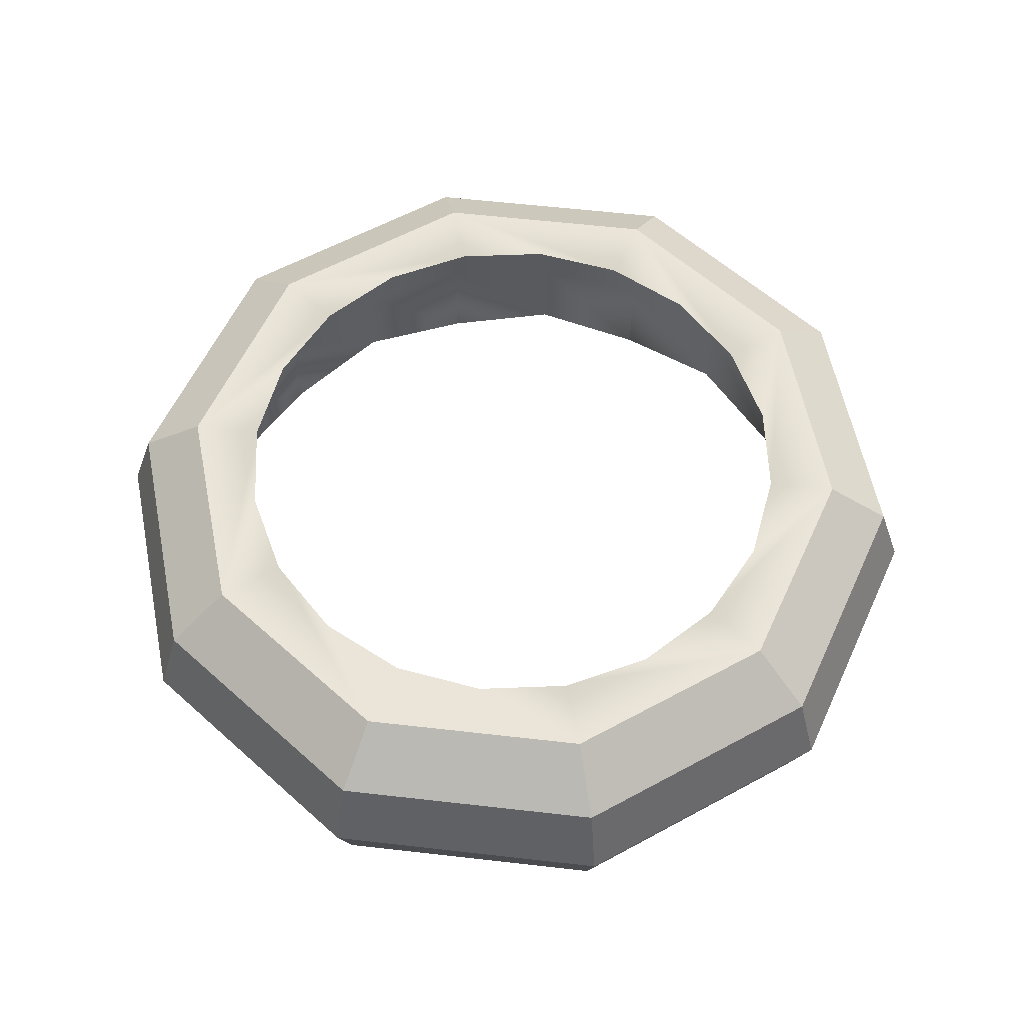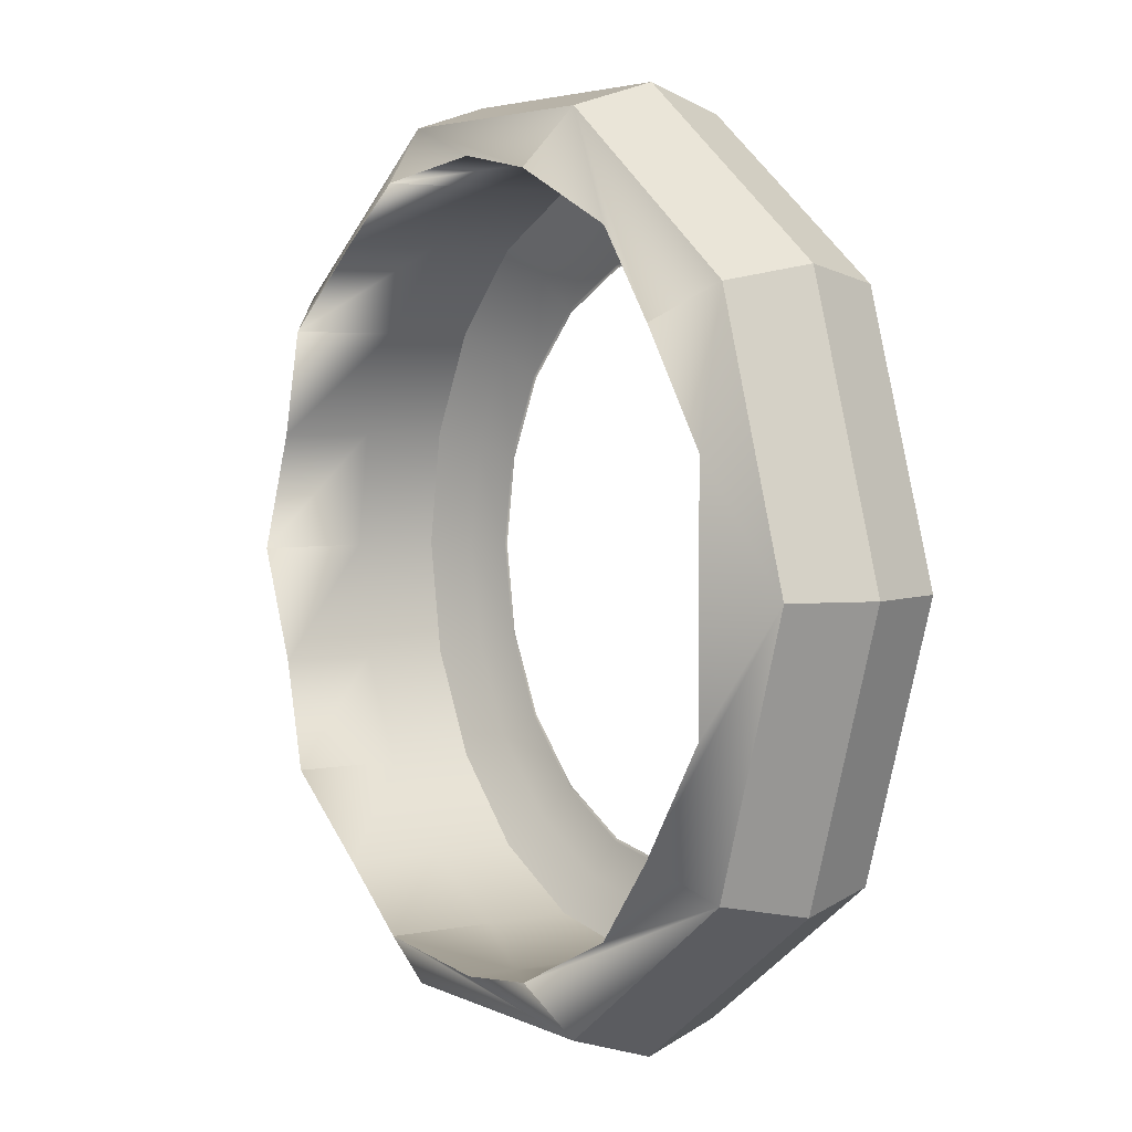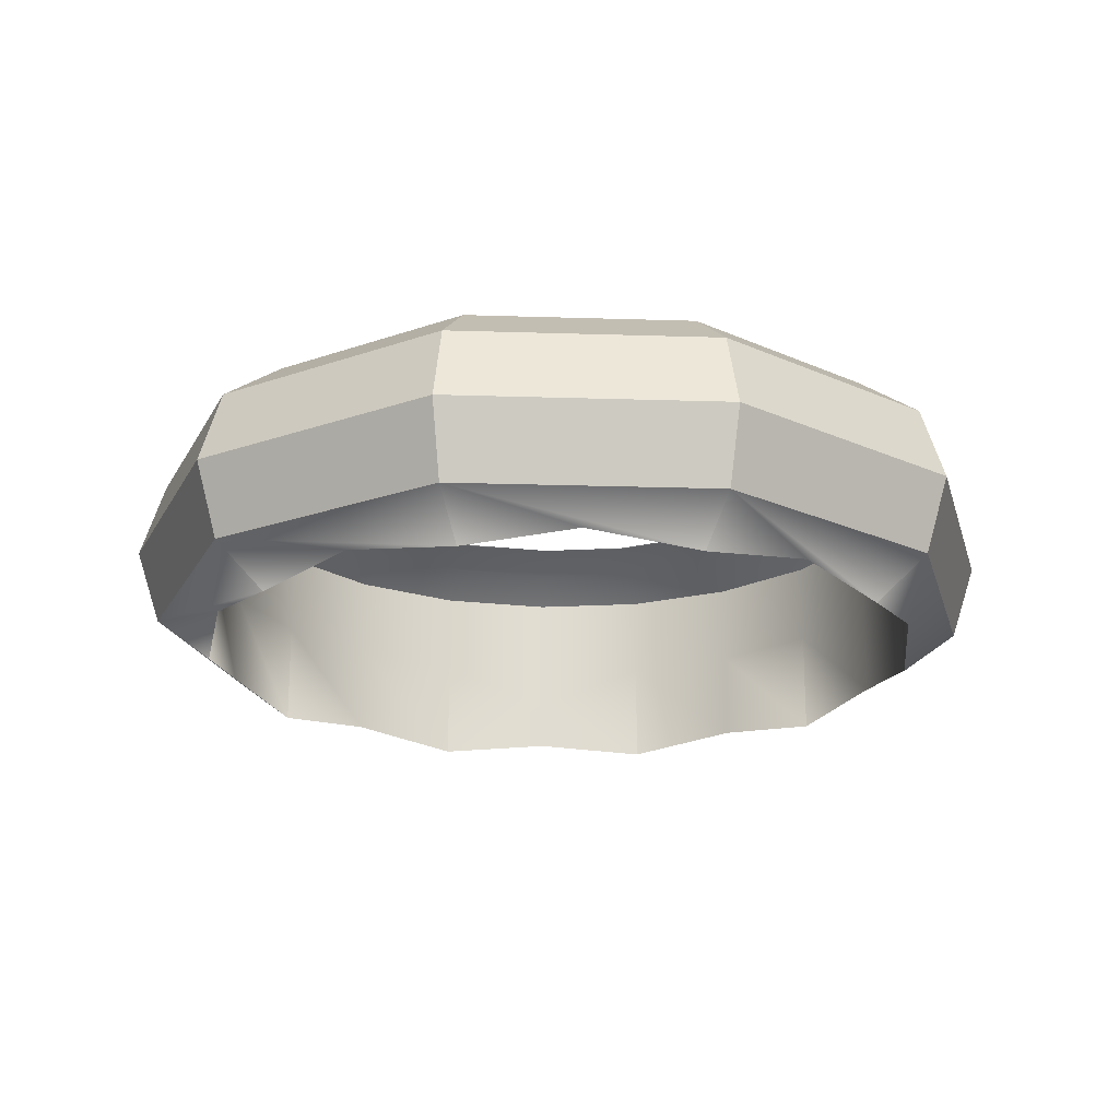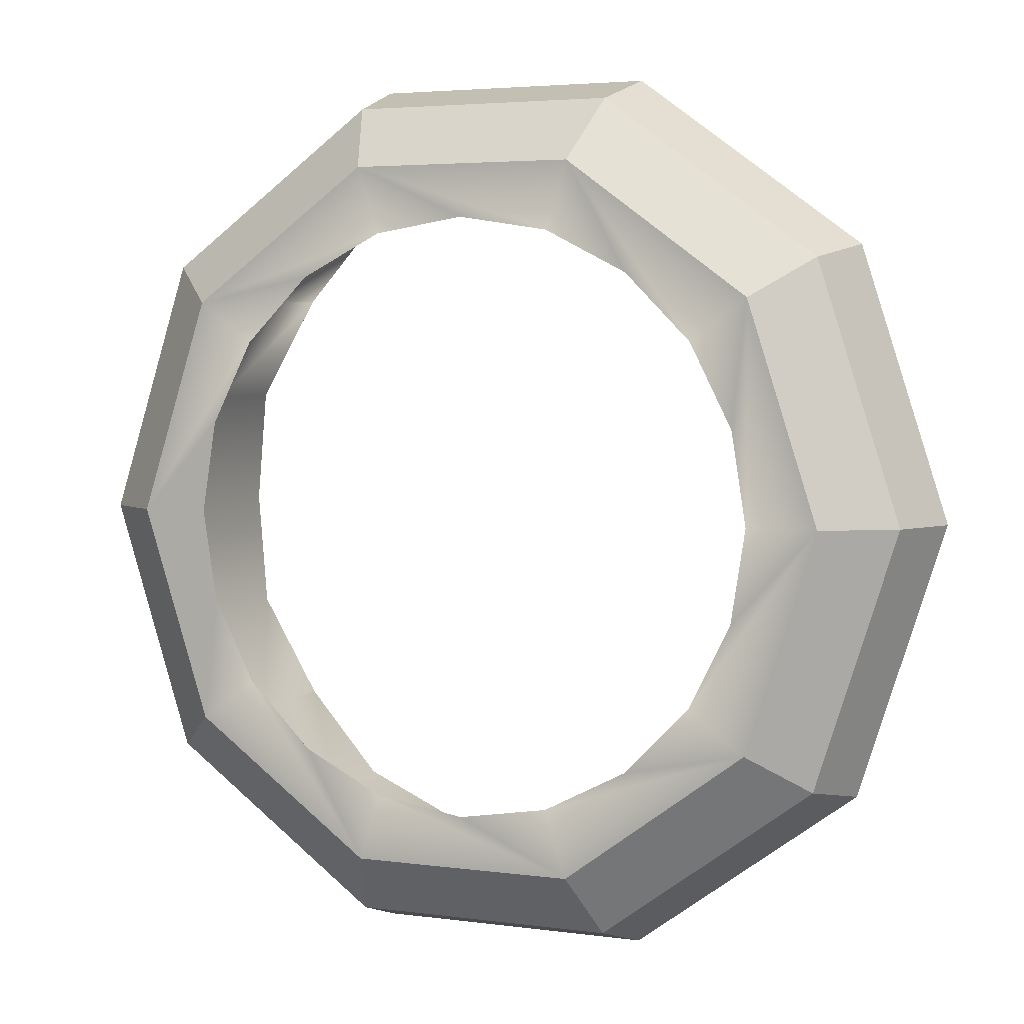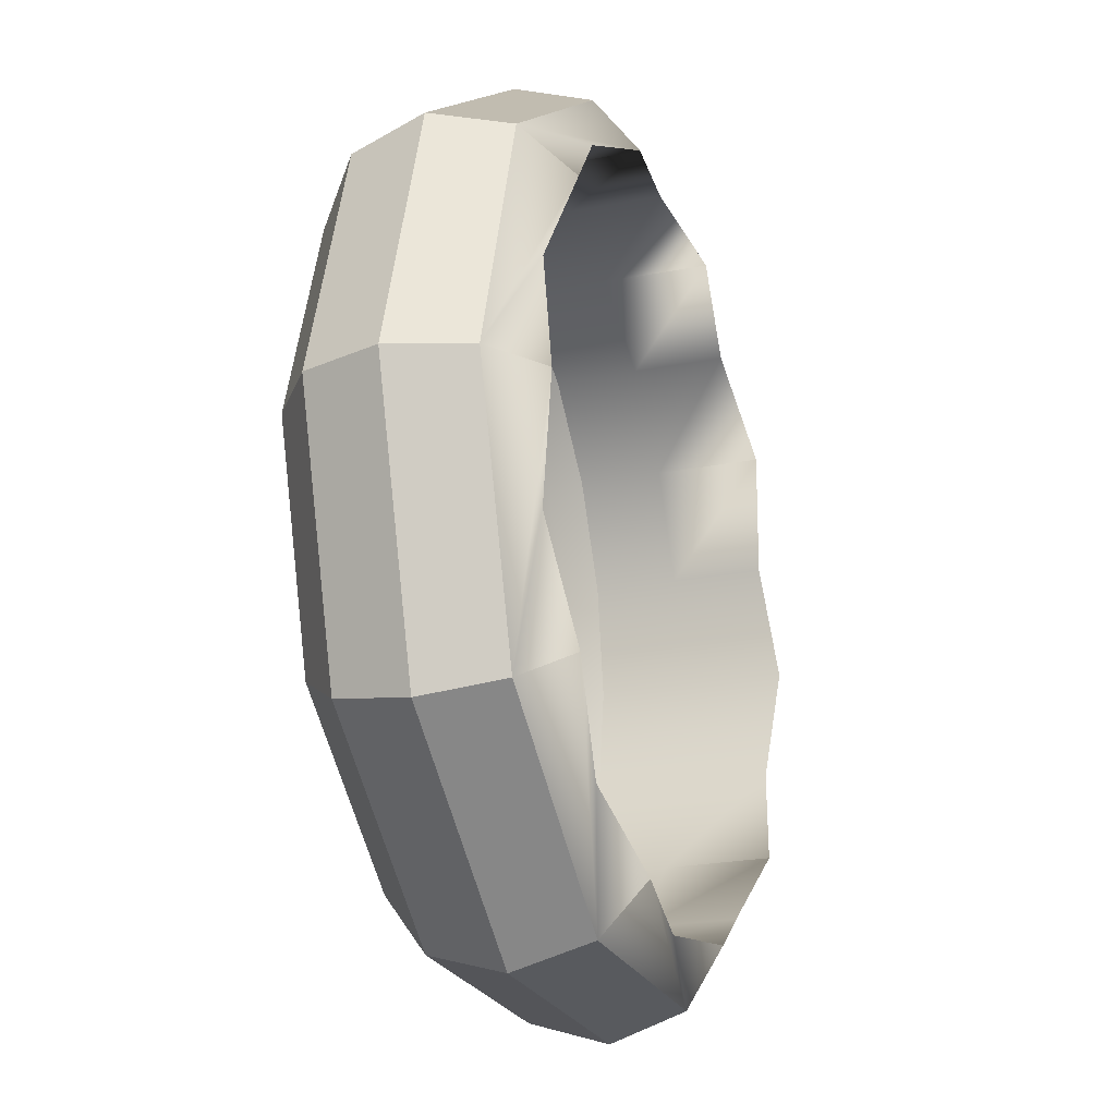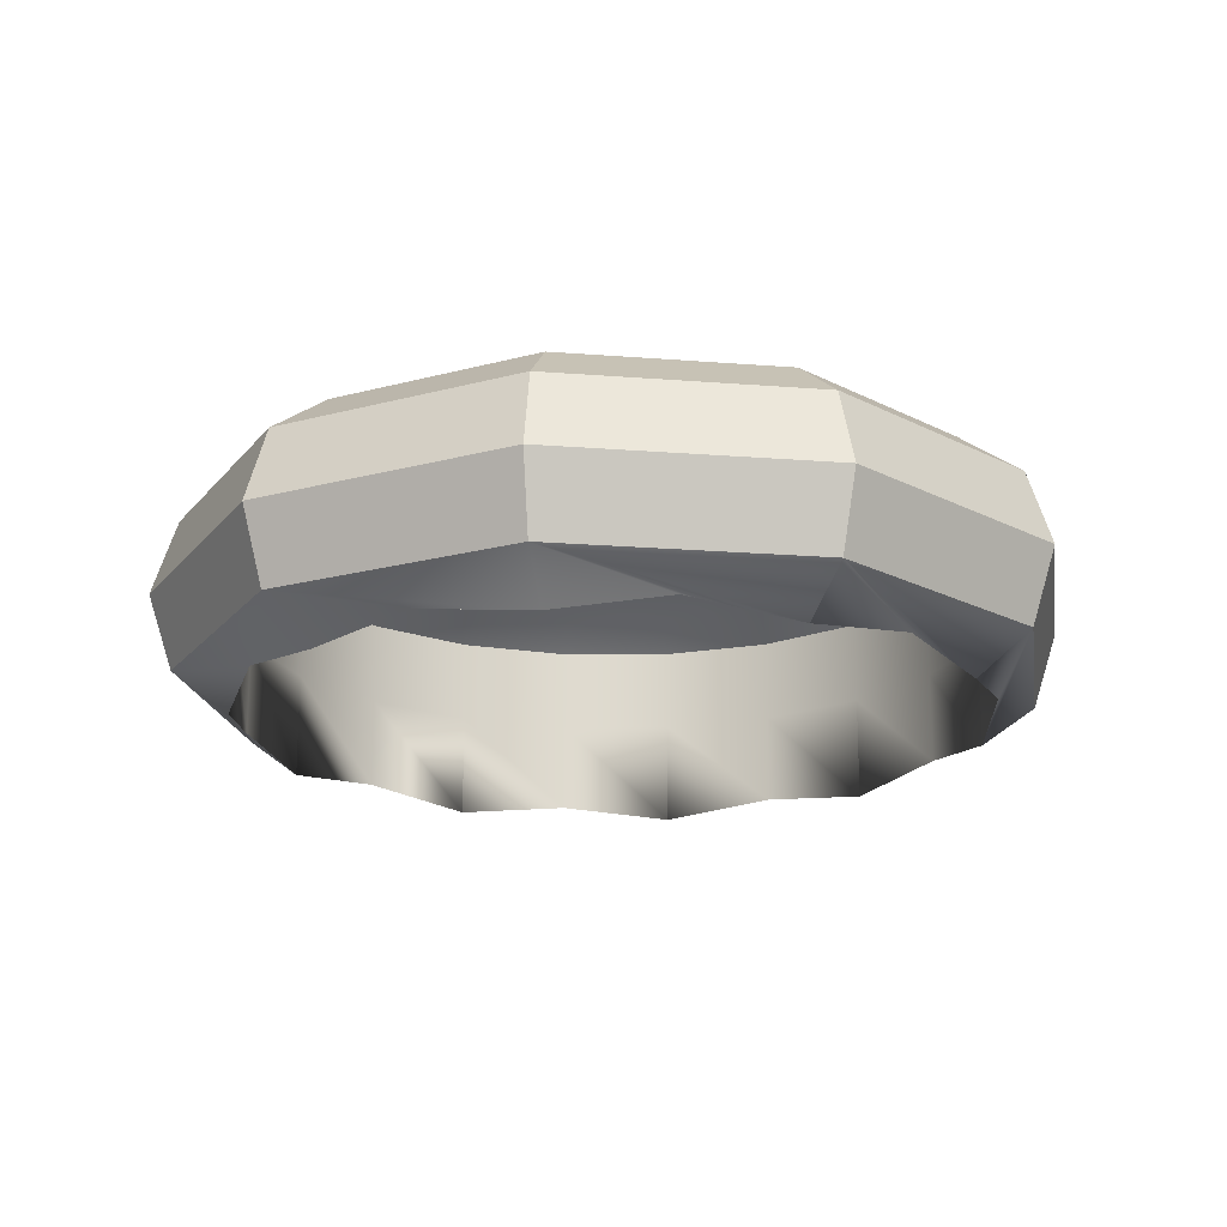
<metadata>
{"format":"obj","ext":"obj","renderer":"f3d","projection":"perspective","resolution":1024,"background":"white","views":[{"elev":58.9,"azim":114.7,"up":"+Y"},{"elev":4.2,"azim":56.7,"up":"+Z"},{"elev":-20.3,"azim":-3.3,"up":"+Y"},{"elev":3.8,"azim":-155.1,"up":"+Z"},{"elev":-23.1,"azim":-71.4,"up":"+Z"},{"elev":-18.5,"azim":135.4,"up":"+Y"}]}
</metadata>
<code>
o pTorus2.001
v 0.2446 0.7761 -0.7527
v 0.4652 0.7761 -0.6403
v 0.2446 0.7761 -0.7527
v 0.7908 0.7761 -0.5745
v 0.302 0.7761 -0.9296
v 0.6403 0.7761 -0.4652
v 0.6403 0.7761 -0.4652
v 0.7527 0.7761 -0.2446
v 0.9774 0.7761 0
v 0.7915 0.7761 0
v 0.3558 0.6497 -1.095
v 0.9315 0.6497 -0.6768
v -0.2446 0.7761 -0.7527
v 0 0.7761 -0.7915
v -0.2446 0.7761 -0.7527
v -0.302 0.7761 -0.9296
v 0.7908 0.7761 0.5745
v 0.6403 0.7761 0.4652
v 0.7527 0.7761 0.2446
v 1.151 0.6497 0
v -0.3558 0.6497 -1.095
v 0.3763 0.4451 -1.158
v 0.9853 0.4451 -0.7159
v -0.6403 0.7761 -0.4652
v -0.4652 0.7761 -0.6403
v -0.6403 0.7761 -0.4652
v -0.7908 0.7761 -0.5745
v 0.6403 0.7761 0.4652
v 0.4652 0.7761 0.6403
v 0.302 0.7761 0.9296
v 0.2446 0.7761 0.7527
v 0.9315 0.6497 0.6768
v 1.218 0.4451 0
v -0.9315 0.6497 -0.6768
v -0.3763 0.4451 -1.158
v 0.3558 0.2406 -1.095
v 0.9315 0.2406 -0.6768
v -0.7915 0.7761 0
v -0.7527 0.7761 -0.2446
v -0.7915 0.7761 0
v -0.9774 0.7761 0
v 0.2446 0.7761 0.7527
v 0 0.7761 0.7915
v -0.302 0.7761 0.9296
v -0.2446 0.7761 0.7527
v 0.3558 0.6497 1.095
v 0.9853 0.4451 0.7159
v 1.151 0.2406 0
v -1.151 0.6497 0
v -0.9853 0.4451 -0.7159
v -0.3558 0.2406 -1.095
v 0.309 0.1306 -0.9511
v 0.309 0.1306 -0.9511
v 0.5878 0.168 -0.809
v 0.809 0.1306 -0.5878
v -0.6403 0.7761 0.4652
v -0.7527 0.7761 0.2446
v -0.6403 0.7761 0.4652
v -0.7908 0.7761 0.5745
v -0.2446 0.7761 0.7527
v -0.4652 0.7761 0.6403
v -0.3558 0.6497 1.095
v 0.3763 0.4451 1.158
v 0.9315 0.2406 0.6768
v 0.809 0.1306 -0.5878
v 0.9511 0.168 -0.309
v 1 0.1306 0
v -0.9315 0.6497 0.6768
v -1.218 0.4451 0
v -0.9315 0.2406 -0.6768
v -0.309 0.1306 -0.9511
v -0.309 0.1306 -0.9511
v 0 0.168 -1
v -0.3763 0.4451 1.158
v 0.3558 0.2406 1.095
v 0.809 0.1306 0.5878
v 0.9511 0.168 0.309
v -0.9853 0.4451 0.7159
v -1.151 0.2406 0
v -0.809 0.1306 -0.5878
v -0.809 0.1306 -0.5878
v -0.5878 0.168 -0.809
v -0.3558 0.2406 1.095
v 0.809 0.1306 0.5878
v 0.5878 0.168 0.809
v 0.309 0.1306 0.9511
v -0.9315 0.2406 0.6768
v -1 0.1306 0
v -1 0.1306 0
v -0.9511 0.168 -0.309
v 0.309 0.1306 0.9511
v 0 0.168 1
v -0.309 0.1306 0.9511
v -0.809 0.1306 0.5878
v -0.809 0.1306 0.5878
v -0.9511 0.168 0.309
v -0.309 0.1306 0.9511
v -0.5878 0.168 0.809
v 0.809 0.4197 -0.5878
v 0.9511 0.4197 -0.309
v 0.5878 0.4197 -0.809
v 0.9511 0.6357 -0.309
v 0.809 0.6357 -0.5878
v 1 0.4197 0
v 0.309 0.4197 -0.9511
v 0.5878 0.6357 -0.809
v 1 0.6357 0
v 0.9511 0.6517 -0.309
v 0.809 0.6517 -0.5878
v 0.9511 0.4197 0.309
v 0 0.3023 -1
v 0.309 0.6357 -0.9511
v 0.5878 0.6517 -0.809
v 0.9511 0.6357 0.309
v 1 0.6517 0
v 0.856 0.7241 -0.2781
v 0.7281 0.7241 -0.529
v 0.809 0.4197 0.5878
v -0.309 0.4197 -0.9511
v 0 0.6357 -1
v 0.309 0.6517 -0.9511
v 0.529 0.7241 -0.7281
v 0.809 0.6357 0.5878
v 0.9511 0.6517 0.309
v 0.9 0.7241 0
v 0.7608 0.7732 -0.2472
v 0.6472 0.7732 -0.4702
v 0.5878 0.4197 0.809
v -0.5878 0.4197 -0.809
v -0.309 0.6357 -0.9511
v 0 0.6517 -1
v 0.2781 0.7241 -0.856
v 0.4702 0.7732 -0.6472
v 0.5878 0.6357 0.809
v 0.809 0.6517 0.5878
v 0.856 0.7241 0.2781
v 0.8 0.7732 0
v 0.309 0.4197 0.9511
v -0.809 0.4197 -0.5878
v -0.5878 0.6357 -0.809
v -0.309 0.6517 -0.9511
v 0 0.7241 -0.9
v 0.2472 0.7732 -0.7608
v 0.309 0.6357 0.9511
v 0.5878 0.6517 0.809
v 0.7281 0.7241 0.529
v 0.7608 0.7732 0.2472
v 0 0.4197 1
v -0.9511 0.4197 -0.309
v -0.809 0.6357 -0.5878
v -0.5878 0.6517 -0.809
v -0.2781 0.7241 -0.856
v 0 0.7732 -0.8
v 0 0.6357 1
v 0.309 0.6517 0.9511
v 0.529 0.7241 0.7281
v 0.6472 0.7732 0.4702
v -0.309 0.4197 0.9511
v -1 0.4197 0
v -0.9511 0.6357 -0.309
v -0.809 0.6517 -0.5878
v -0.529 0.7241 -0.7281
v -0.2472 0.7732 -0.7608
v -0.309 0.6357 0.9511
v 0 0.6517 1
v 0.2781 0.7241 0.856
v 0.4702 0.7732 0.6472
v -0.5878 0.4197 0.809
v -0.9511 0.4197 0.309
v -1 0.6357 0
v -0.9511 0.6517 -0.309
v -0.7281 0.7241 -0.529
v -0.4702 0.7732 -0.6472
v -0.5878 0.6357 0.809
v -0.309 0.6517 0.9511
v 0 0.7241 0.9
v 0.2472 0.7732 0.7608
v -0.809 0.4197 0.5878
v -0.9511 0.6357 0.309
v -1 0.6517 0
v -0.856 0.7241 -0.2781
v -0.6472 0.7732 -0.4702
v -0.809 0.6357 0.5878
v -0.5878 0.6517 0.809
v -0.2781 0.7241 0.856
v 0 0.7732 0.8
v -0.9511 0.6517 0.309
v -0.9 0.7241 0
v -0.7608 0.7732 -0.2472
v -0.809 0.6517 0.5878
v -0.529 0.7241 0.7281
v -0.2472 0.7732 0.7608
v -0.856 0.7241 0.2781
v -0.8 0.7732 0
v -0.7281 0.7241 0.529
v -0.4702 0.7732 0.6472
v -0.7608 0.7732 0.2472
v -0.6472 0.7732 0.4702
f 65 66 99
f 99 66 100
f 65 99 55
f 99 101 55
f 54 55 101
f 100 102 99
f 99 102 103
f 67 104 66
f 66 104 100
f 53 54 105
f 105 54 101
f 99 103 101
f 101 103 106
f 104 107 100
f 100 107 102
f 102 108 103
f 103 108 109
f 67 77 104
f 104 77 110
f 53 105 52
f 105 111 52
f 73 52 111
f 101 106 105
f 105 106 112
f 103 109 106
f 106 109 113
f 110 114 104
f 104 114 107
f 107 115 102
f 102 115 108
f 108 116 109
f 109 116 117
f 84 118 76
f 118 110 76
f 77 76 110
f 73 111 72
f 72 111 119
f 112 120 105
f 105 120 111
f 106 113 112
f 112 113 121
f 109 117 113
f 113 117 122
f 118 123 110
f 110 123 114
f 114 124 107
f 107 124 115
f 115 125 108
f 108 125 116
f 116 126 117
f 117 126 127
f 84 85 118
f 118 85 128
f 72 119 71
f 119 129 71
f 82 71 129
f 111 120 119
f 119 120 130
f 112 121 120
f 120 121 131
f 113 122 121
f 121 122 132
f 117 127 122
f 122 127 133
f 128 134 118
f 118 134 123
f 123 135 114
f 114 135 124
f 124 136 115
f 115 136 125
f 125 137 116
f 116 137 126
f 8 7 126
f 126 7 127
f 91 138 86
f 138 128 86
f 85 86 128
f 81 82 139
f 139 82 129
f 119 130 129
f 129 130 140
f 120 131 130
f 130 131 141
f 121 132 131
f 131 132 142
f 122 133 132
f 132 133 143
f 6 2 7
f 127 7 133
f 7 2 133
f 138 144 128
f 128 144 134
f 134 145 123
f 123 145 135
f 135 146 124
f 124 146 136
f 136 147 125
f 125 147 137
f 10 8 137
f 137 8 126
f 91 92 138
f 138 92 148
f 81 139 80
f 139 149 80
f 90 80 149
f 129 140 139
f 139 140 150
f 130 141 140
f 140 141 151
f 131 142 141
f 141 142 152
f 132 143 142
f 142 143 153
f 2 1 133
f 133 1 143
f 148 154 138
f 138 154 144
f 144 155 134
f 134 155 145
f 145 156 135
f 135 156 146
f 146 157 136
f 136 157 147
f 19 10 147
f 147 10 137
f 97 158 93
f 158 148 93
f 92 93 148
f 89 90 159
f 159 90 149
f 139 150 149
f 149 150 160
f 140 151 150
f 150 151 161
f 141 152 151
f 151 152 162
f 142 153 152
f 152 153 163
f 14 1 3
f 143 1 153
f 1 14 153
f 158 164 148
f 148 164 154
f 154 165 144
f 144 165 155
f 155 166 145
f 145 166 156
f 156 167 146
f 146 167 157
f 18 19 28
f 157 28 147
f 28 19 147
f 97 98 158
f 158 98 168
f 89 159 88
f 159 169 88
f 96 88 169
f 149 160 159
f 159 160 170
f 150 161 160
f 160 161 171
f 151 162 161
f 161 162 172
f 152 163 162
f 162 163 173
f 14 13 153
f 153 13 163
f 168 174 158
f 158 174 164
f 164 175 154
f 154 175 165
f 165 176 155
f 155 176 166
f 166 177 156
f 156 177 167
f 29 28 167
f 167 28 157
f 95 178 94
f 178 168 94
f 98 94 168
f 95 96 178
f 178 96 169
f 159 170 169
f 169 170 179
f 160 171 170
f 170 171 180
f 161 172 171
f 171 172 181
f 162 173 172
f 172 173 182
f 15 25 13
f 163 13 173
f 13 25 173
f 178 183 168
f 168 183 174
f 174 184 164
f 164 184 175
f 175 185 165
f 165 185 176
f 176 186 166
f 166 186 177
f 31 29 42
f 177 42 167
f 42 29 167
f 169 179 178
f 178 179 183
f 170 180 179
f 179 180 187
f 171 181 180
f 180 181 188
f 172 182 181
f 181 182 189
f 25 24 173
f 173 24 182
f 183 190 174
f 174 190 184
f 184 191 175
f 175 191 185
f 185 192 176
f 176 192 186
f 43 42 186
f 186 42 177
f 179 187 183
f 183 187 190
f 180 188 187
f 187 188 193
f 181 189 188
f 188 189 194
f 26 39 24
f 182 24 189
f 24 39 189
f 190 195 184
f 184 195 191
f 191 196 185
f 185 196 192
f 45 43 60
f 192 60 186
f 60 43 186
f 187 193 190
f 190 193 195
f 188 194 193
f 193 194 197
f 39 38 189
f 189 38 194
f 195 198 191
f 191 198 196
f 61 60 196
f 196 60 192
f 193 197 195
f 195 197 198
f 40 57 38
f 194 38 197
f 38 57 197
f 58 61 56
f 198 56 196
f 56 61 196
f 57 56 197
f 197 56 198
f 1 2 3
f 4 5 6
f 6 5 2
f 5 3 2
f 7 8 6
f 9 4 10
f 10 4 8
f 4 6 8
f 5 4 11
f 11 4 12
f 13 14 15
f 5 16 3
f 3 16 14
f 16 15 14
f 17 9 18
f 18 9 19
f 9 10 19
f 4 9 12
f 12 9 20
f 16 5 21
f 21 5 11
f 11 12 22
f 22 12 23
f 24 25 26
f 16 27 15
f 15 27 25
f 27 26 25
f 28 29 18
f 30 17 31
f 31 17 29
f 17 18 29
f 9 17 20
f 20 17 32
f 12 20 23
f 23 20 33
f 27 16 34
f 34 16 21
f 21 11 35
f 35 11 22
f 22 23 36
f 36 23 37
f 38 39 40
f 27 41 26
f 26 41 39
f 41 40 39
f 42 43 31
f 44 30 45
f 45 30 43
f 30 31 43
f 17 30 32
f 32 30 46
f 20 32 33
f 33 32 47
f 23 33 37
f 37 33 48
f 41 27 49
f 49 27 34
f 34 21 50
f 50 21 35
f 35 22 51
f 51 22 36
f 52 36 53
f 36 37 53
f 53 37 54
f 37 55 54
f 56 57 58
f 41 59 40
f 40 59 57
f 59 58 57
f 60 61 45
f 59 44 58
f 58 44 61
f 44 45 61
f 30 44 46
f 46 44 62
f 32 46 47
f 47 46 63
f 33 47 48
f 48 47 64
f 55 37 65
f 37 48 65
f 65 48 66
f 48 67 66
f 59 41 68
f 68 41 49
f 49 34 69
f 69 34 50
f 50 35 70
f 70 35 51
f 71 51 72
f 51 36 72
f 72 36 73
f 36 52 73
f 44 59 62
f 62 59 68
f 46 62 63
f 63 62 74
f 47 63 64
f 64 63 75
f 76 77 64
f 64 77 48
f 48 77 67
f 68 49 78
f 78 49 69
f 69 50 79
f 79 50 70
f 80 70 81
f 70 51 81
f 81 51 82
f 51 71 82
f 62 68 74
f 74 68 78
f 63 74 75
f 75 74 83
f 76 64 84
f 64 75 84
f 84 75 85
f 75 86 85
f 78 69 87
f 87 69 79
f 88 79 89
f 79 70 89
f 89 70 90
f 70 80 90
f 74 78 83
f 83 78 87
f 86 75 91
f 75 83 91
f 91 83 92
f 83 93 92
f 94 87 95
f 87 79 95
f 95 79 96
f 79 88 96
f 93 83 97
f 83 87 97
f 97 87 98
f 87 94 98

</code>
